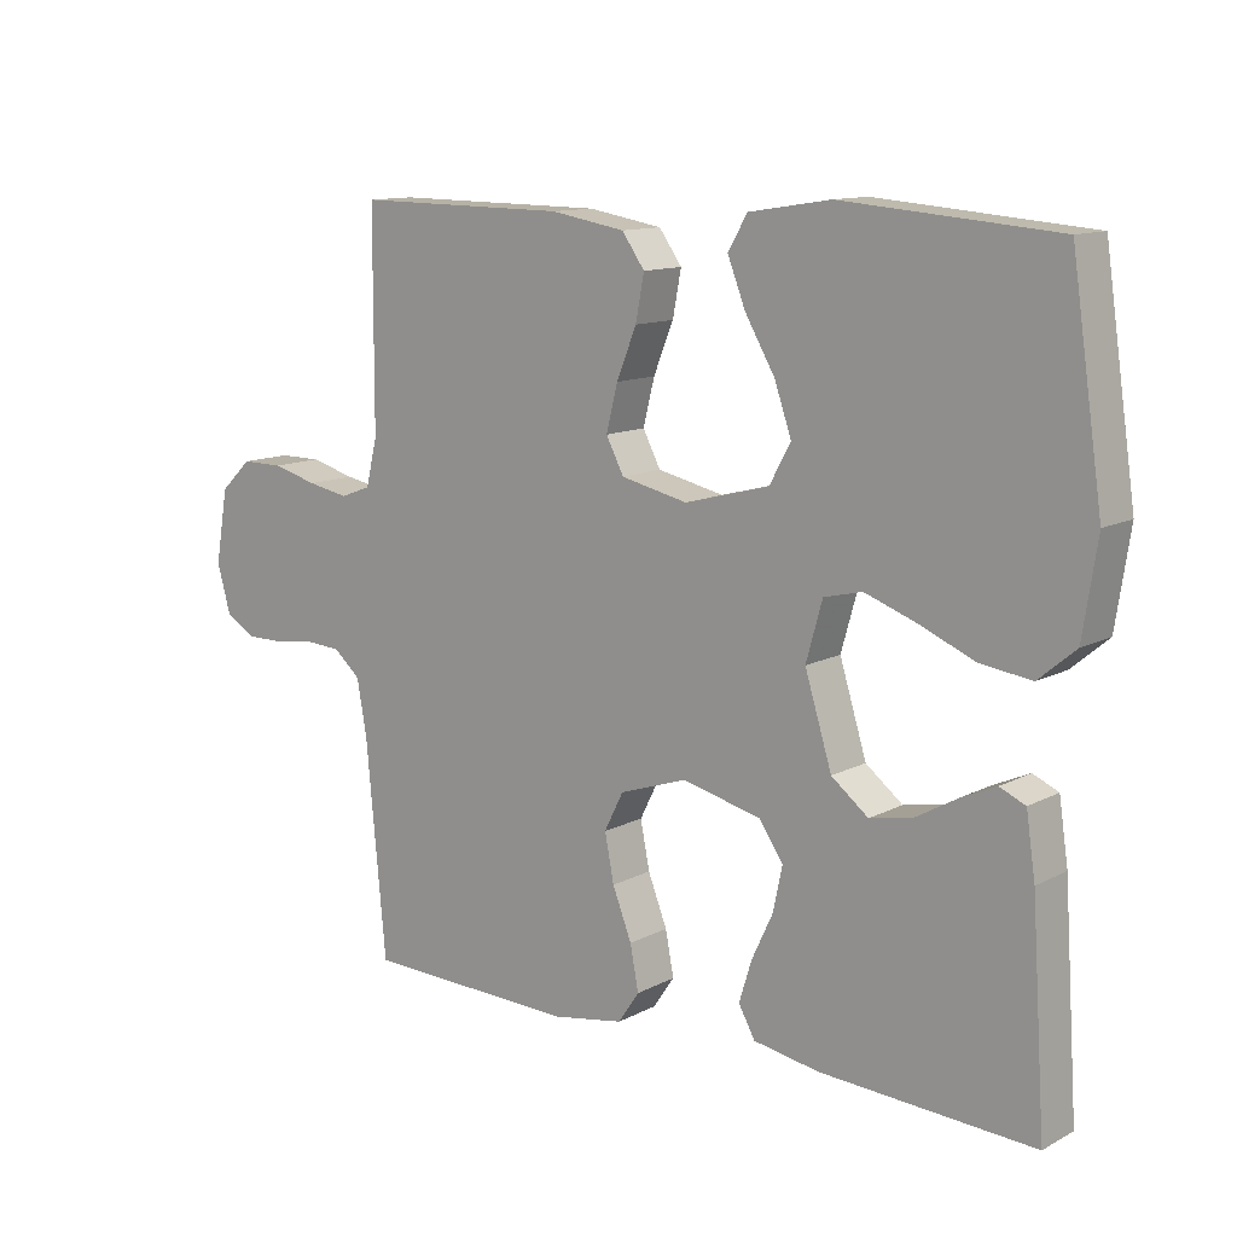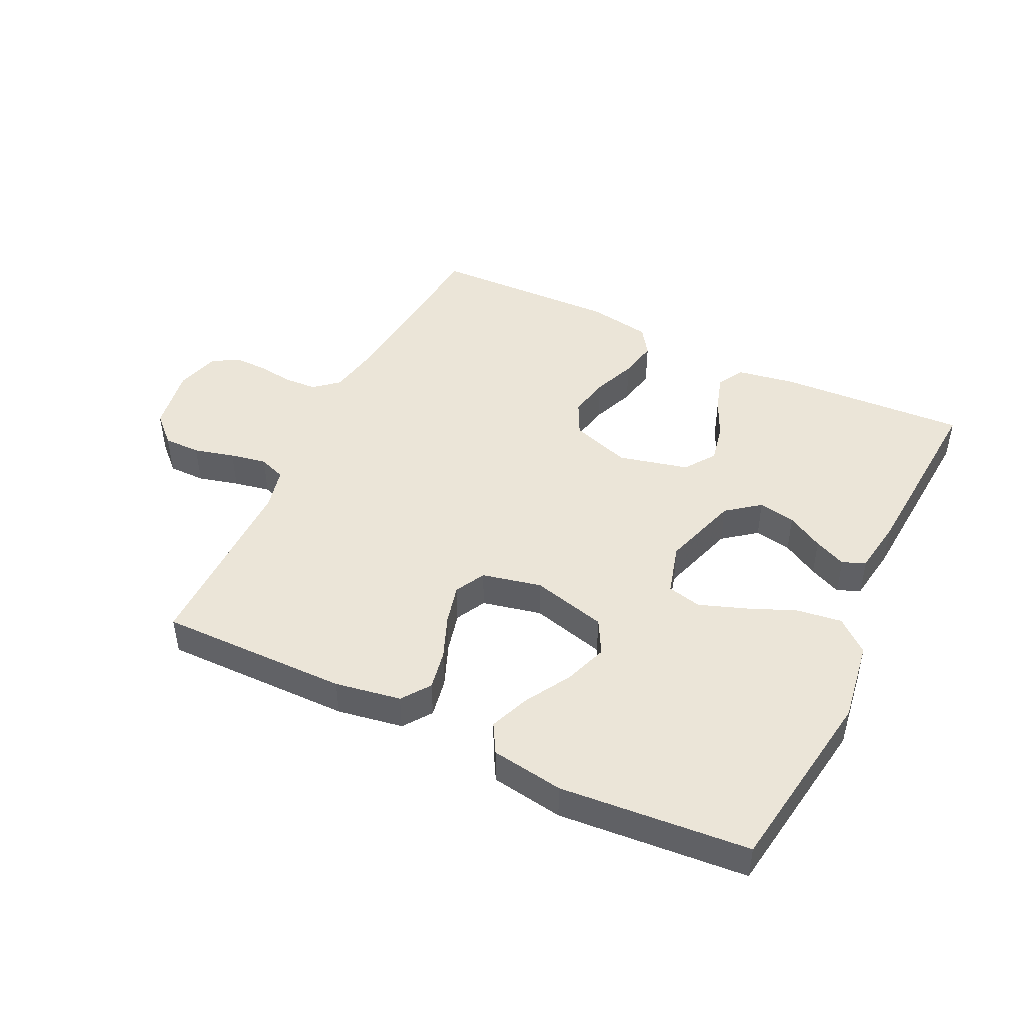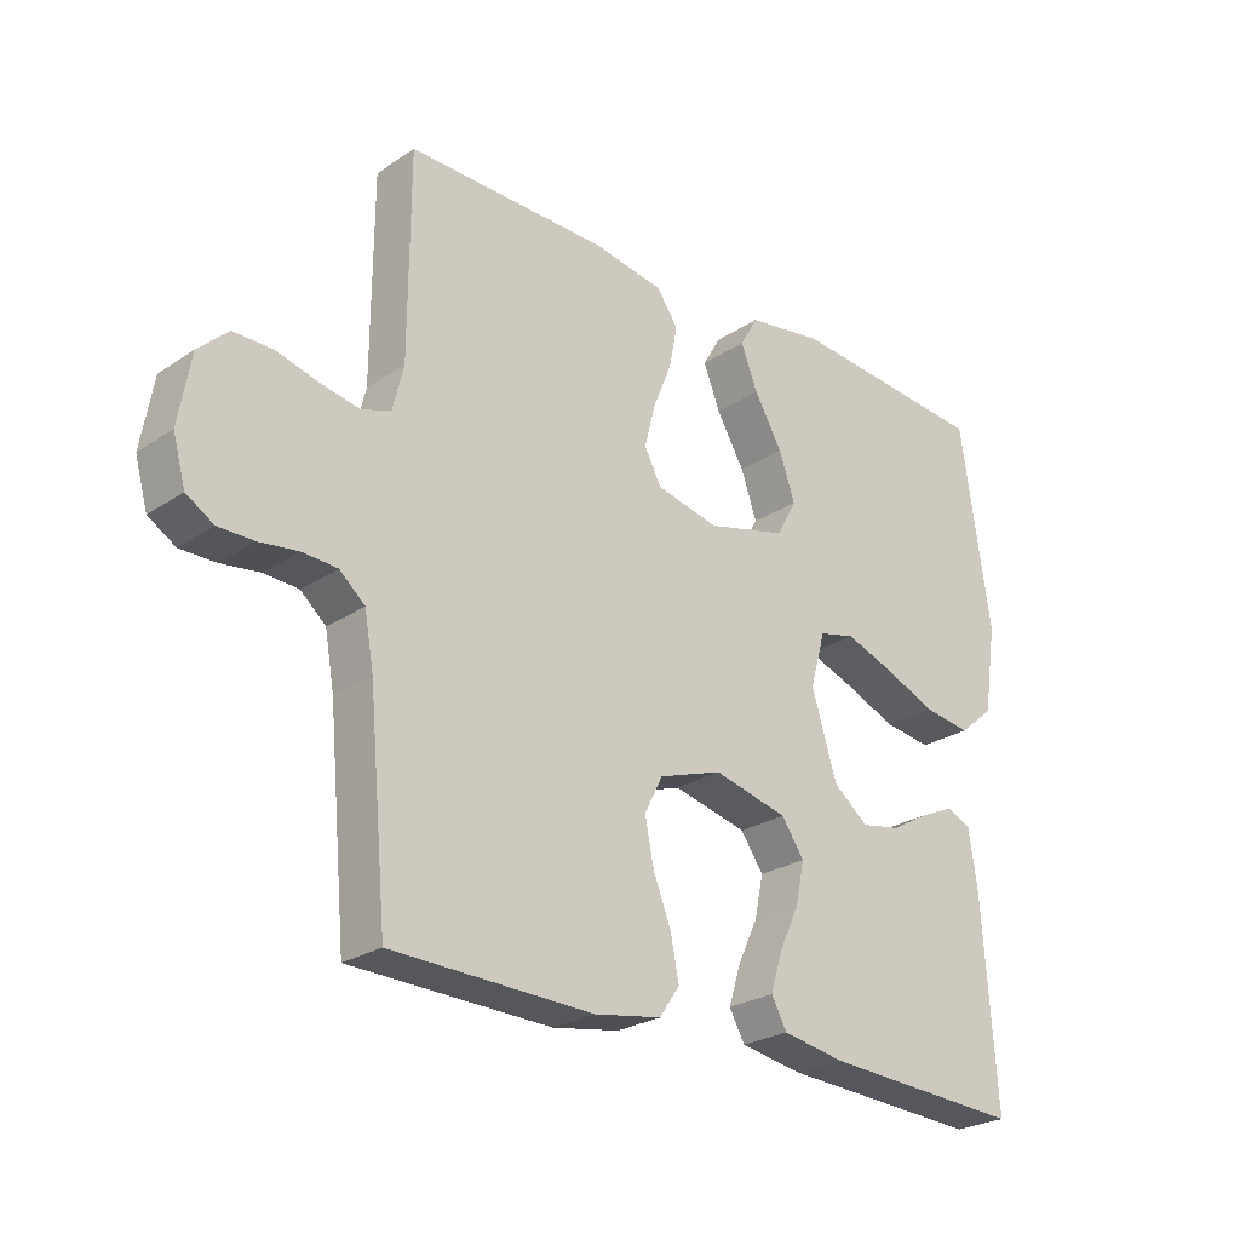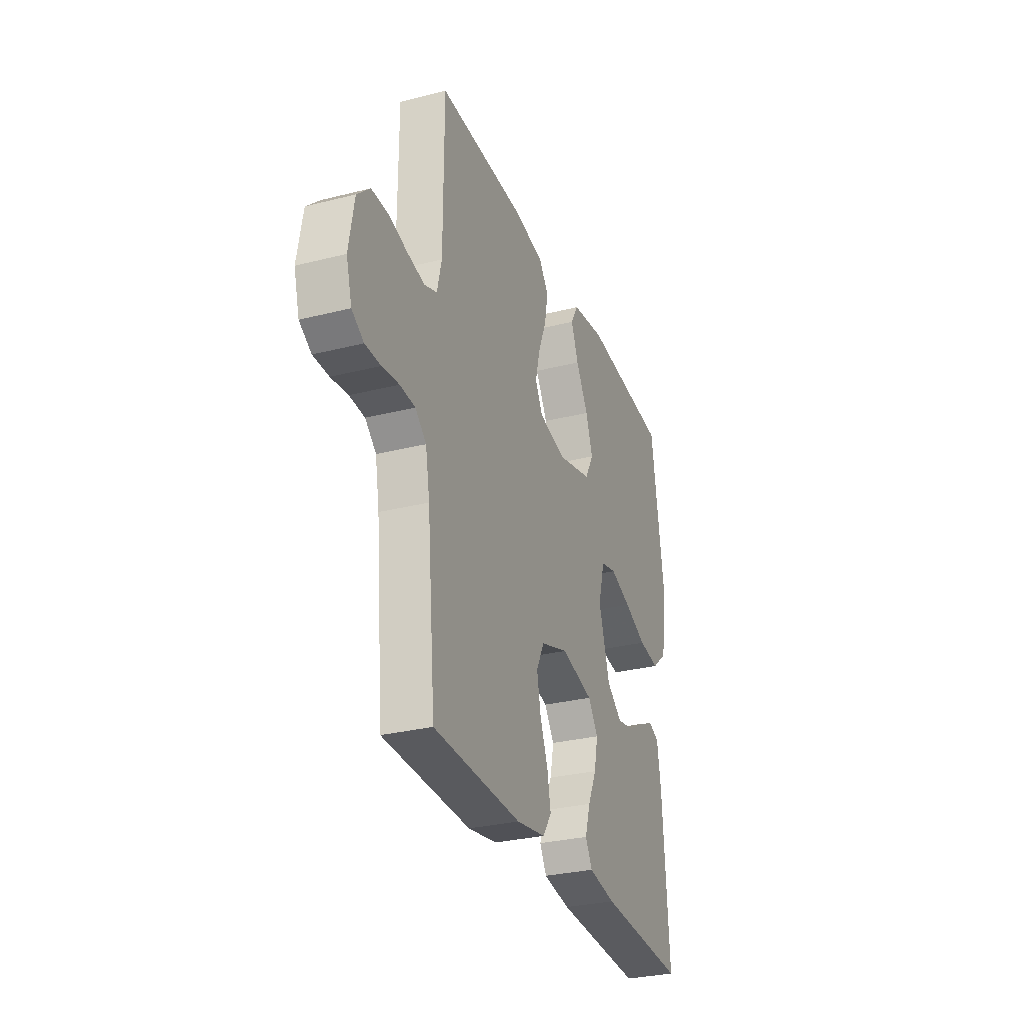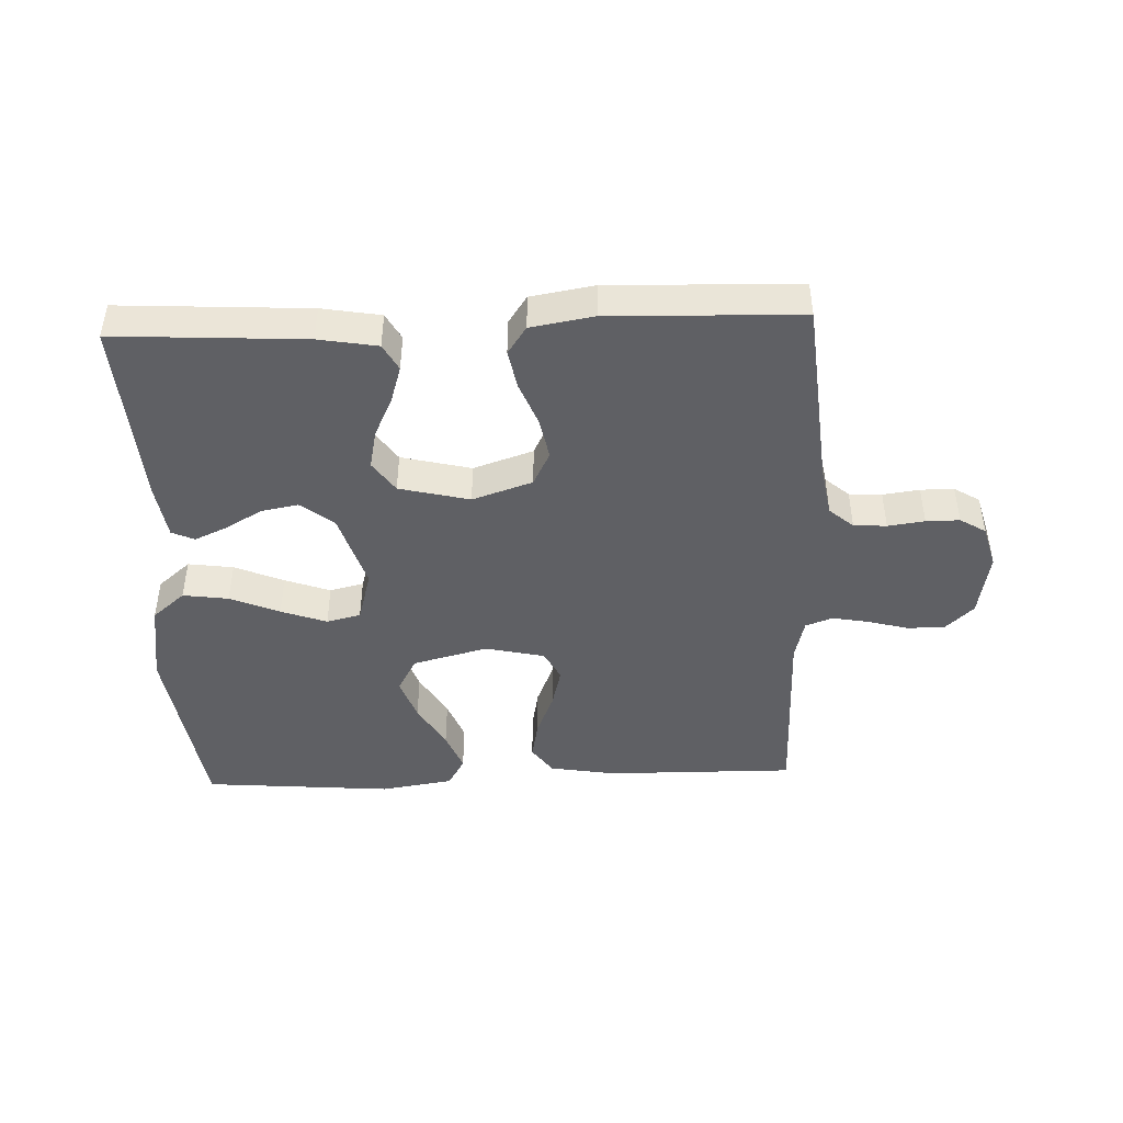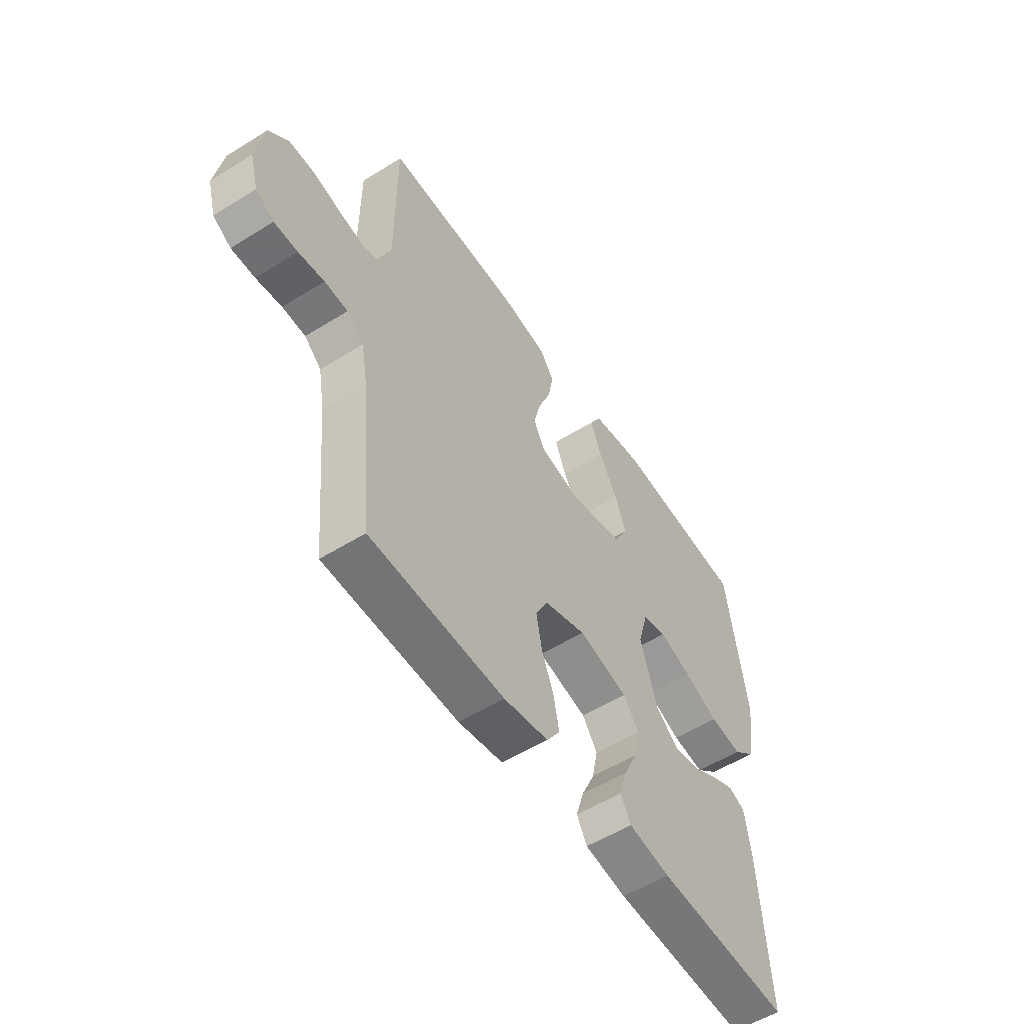
<metadata>
{"format":"obj","ext":"obj","renderer":"f3d","projection":"perspective","resolution":1024,"background":"white","views":[{"elev":12.0,"azim":39.2,"up":"+Z"},{"elev":46.0,"azim":25.9,"up":"+Y"},{"elev":-25.3,"azim":-43.1,"up":"+Z"},{"elev":-29.9,"azim":-69.7,"up":"+Z"},{"elev":-44.9,"azim":-177.8,"up":"+Y"},{"elev":-54.7,"azim":-56.6,"up":"+Z"}]}
</metadata>
<code>
v 0.5 0.07 -0.5
v 0.2 0.07 -0.483
v 0.107 0.07 -0.467
v 0.084 0.07 -0.425
v 0.102 0.07 -0.367
v 0.132 0.07 -0.303
v 0.145 0.07 -0.241
v 0.111 0.07 -0.192
v 0 0.07 -0.165
v -0.095 0.07 -0.197
v -0.122 0.07 -0.251
v -0.109 0.07 -0.317
v -0.082 0.07 -0.386
v -0.07 0.07 -0.448
v -0.1 0.07 -0.492
v -0.2 0.07 -0.509
v -0.5 0.07 -0.5
v -0.528 0.07 -0.2
v -0.542 0.07 -0.121
v -0.58 0.07 -0.088
v -0.632 0.07 -0.085
v -0.69 0.07 -0.093
v -0.743 0.07 -0.093
v -0.784 0.07 -0.068
v -0.803 0.07 0
v -0.785 0.07 0.104
v -0.741 0.07 0.146
v -0.682 0.07 0.146
v -0.618 0.07 0.129
v -0.56 0.07 0.118
v -0.517 0.07 0.134
v -0.501 0.07 0.2
v -0.5 0.07 0.5
v -0.2 0.07 0.497
v -0.095 0.07 0.479
v -0.063 0.07 0.434
v -0.075 0.07 0.371
v -0.103 0.07 0.302
v -0.119 0.07 0.238
v -0.094 0.07 0.19
v 0 0.07 0.169
v 0.119 0.07 0.2
v 0.149 0.07 0.255
v 0.125 0.07 0.324
v 0.083 0.07 0.396
v 0.058 0.07 0.46
v 0.085 0.07 0.507
v 0.2 0.07 0.525
v 0.5 0.07 0.5
v 0.544 0.07 0.2
v 0.524 0.07 0.07
v 0.472 0.07 0.026
v 0.4 0.07 0.036
v 0.322 0.07 0.069
v 0.25 0.07 0.095
v 0.196 0.07 0.082
v 0.173 0.07 0
v 0.211 0.07 -0.123
v 0.263 0.07 -0.164
v 0.322 0.07 -0.153
v 0.38 0.07 -0.12
v 0.431 0.07 -0.097
v 0.467 0.07 -0.113
v 0.48 0.07 -0.2
v 0.5 0 -0.5
v 0.2 0 -0.483
v 0.107 0 -0.467
v 0.084 0 -0.425
v 0.102 0 -0.367
v 0.132 0 -0.303
v 0.145 0 -0.241
v 0.111 0 -0.192
v 0 0 -0.165
v -0.095 0 -0.197
v -0.122 0 -0.251
v -0.109 0 -0.317
v -0.082 0 -0.386
v -0.07 0 -0.448
v -0.1 0 -0.492
v -0.2 0 -0.509
v -0.5 0 -0.5
v -0.528 0 -0.2
v -0.542 0 -0.121
v -0.58 0 -0.088
v -0.632 0 -0.085
v -0.69 0 -0.093
v -0.743 0 -0.093
v -0.784 0 -0.068
v -0.803 0 0
v -0.785 0 0.104
v -0.741 0 0.146
v -0.682 0 0.146
v -0.618 0 0.129
v -0.56 0 0.118
v -0.517 0 0.134
v -0.501 0 0.2
v -0.5 0 0.5
v -0.2 0 0.497
v -0.095 0 0.479
v -0.063 0 0.434
v -0.075 0 0.371
v -0.103 0 0.302
v -0.119 0 0.238
v -0.094 0 0.19
v 0 0 0.169
v 0.119 0 0.2
v 0.149 0 0.255
v 0.125 0 0.324
v 0.083 0 0.396
v 0.058 0 0.46
v 0.085 0 0.507
v 0.2 0 0.525
v 0.5 0 0.5
v 0.544 0 0.2
v 0.524 0 0.07
v 0.472 0 0.026
v 0.4 0 0.036
v 0.322 0 0.069
v 0.25 0 0.095
v 0.196 0 0.082
v 0.173 0 0
v 0.211 0 -0.123
v 0.263 0 -0.164
v 0.322 0 -0.153
v 0.38 0 -0.12
v 0.431 0 -0.097
v 0.467 0 -0.113
v 0.48 0 -0.2
f 60 61 62 63
f 60 63 64 1
f 51 52 53 54
f 51 54 55
f 50 51 55
f 49 50 55 56
f 47 48 49 56
f 44 45 46 47
f 43 44 47
f 35 36 37 38
f 35 38 39
f 32 33 34 35
f 31 32 35 39
f 30 31 39 40
f 26 27 28 29
f 26 29 30
f 25 26 30
f 21 22 23 24
f 20 21 24 25
f 15 16 17 18
f 15 18 19
f 12 13 14 15
f 11 12 15 19
f 10 11 19 20
f 3 4 5 6
f 3 6 7
f 2 3 7
f 59 60 1 2
f 58 59 2 7
f 57 58 7 8
f 56 57 8 9
f 43 47 56
f 42 43 56 9
f 41 42 9 10
f 25 30 40 41
f 10 20 25 41
f 127 126 125 124
f 65 128 127 124
f 118 117 116 115
f 119 118 115
f 119 115 114
f 120 119 114 113
f 120 113 112 111
f 111 110 109 108
f 111 108 107
f 102 101 100 99
f 103 102 99
f 99 98 97 96
f 103 99 96 95
f 104 103 95 94
f 93 92 91 90
f 94 93 90
f 94 90 89
f 88 87 86 85
f 89 88 85 84
f 82 81 80 79
f 83 82 79
f 79 78 77 76
f 83 79 76 75
f 84 83 75 74
f 70 69 68 67
f 71 70 67
f 71 67 66
f 66 65 124 123
f 71 66 123 122
f 72 71 122 121
f 73 72 121 120
f 120 111 107
f 73 120 107 106
f 74 73 106 105
f 105 104 94 89
f 105 89 84 74
f 1 65 66 2
f 2 66 67 3
f 3 67 68 4
f 4 68 69 5
f 5 69 70 6
f 6 70 71 7
f 7 71 72 8
f 8 72 73 9
f 9 73 74 10
f 10 74 75 11
f 11 75 76 12
f 12 76 77 13
f 13 77 78 14
f 14 78 79 15
f 15 79 80 16
f 16 80 81 17
f 17 81 82 18
f 18 82 83 19
f 19 83 84 20
f 20 84 85 21
f 21 85 86 22
f 22 86 87 23
f 23 87 88 24
f 24 88 89 25
f 25 89 90 26
f 26 90 91 27
f 27 91 92 28
f 28 92 93 29
f 29 93 94 30
f 30 94 95 31
f 31 95 96 32
f 32 96 97 33
f 33 97 98 34
f 34 98 99 35
f 35 99 100 36
f 36 100 101 37
f 37 101 102 38
f 38 102 103 39
f 39 103 104 40
f 40 104 105 41
f 41 105 106 42
f 42 106 107 43
f 43 107 108 44
f 44 108 109 45
f 45 109 110 46
f 46 110 111 47
f 47 111 112 48
f 48 112 113 49
f 49 113 114 50
f 50 114 115 51
f 51 115 116 52
f 52 116 117 53
f 53 117 118 54
f 54 118 119 55
f 55 119 120 56
f 56 120 121 57
f 57 121 122 58
f 58 122 123 59
f 59 123 124 60
f 60 124 125 61
f 61 125 126 62
f 62 126 127 63
f 63 127 128 64
f 64 128 65 1

</code>
